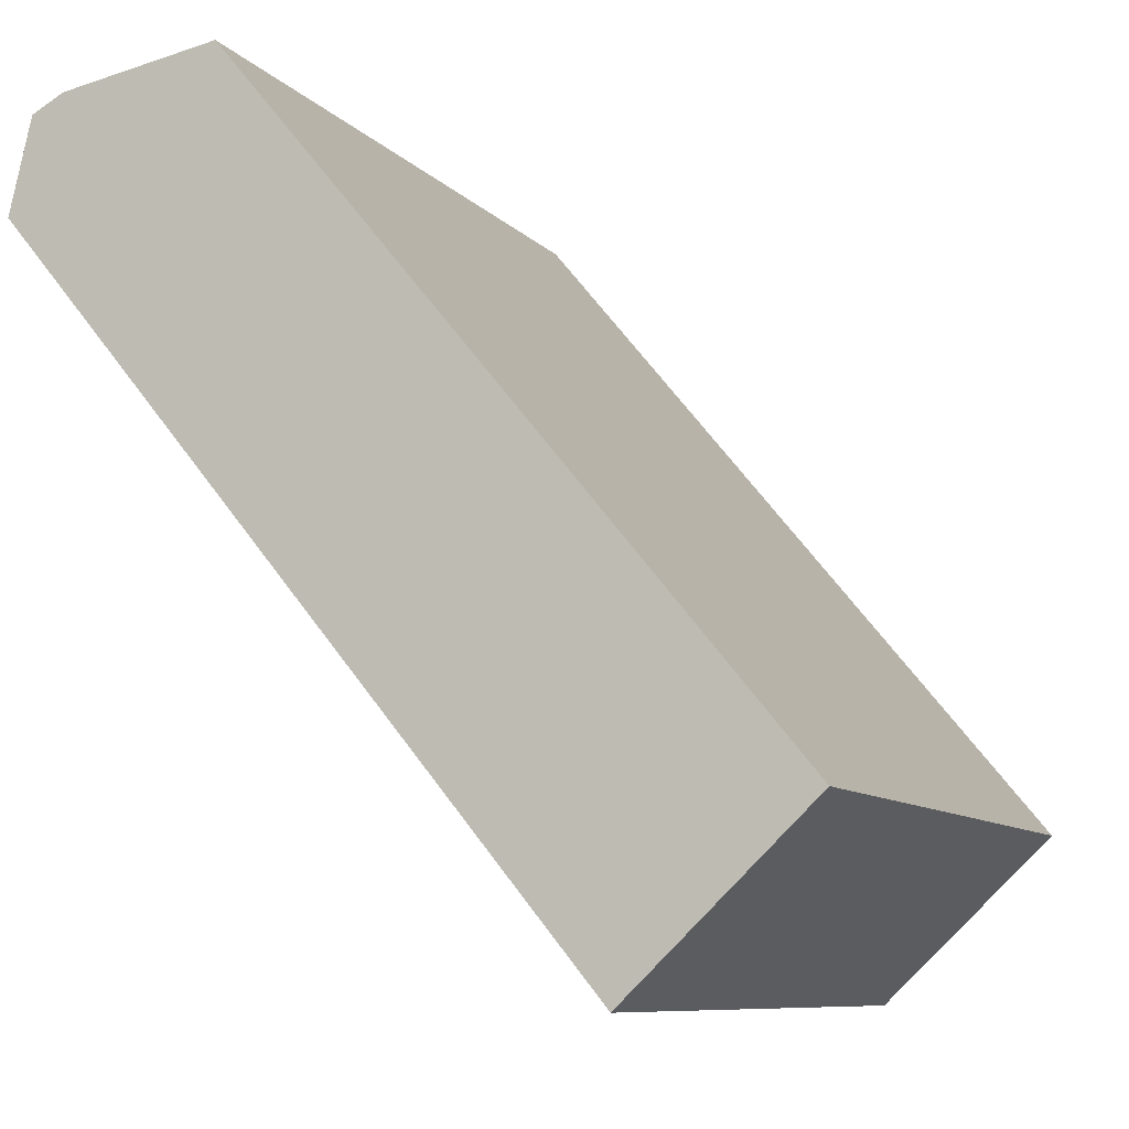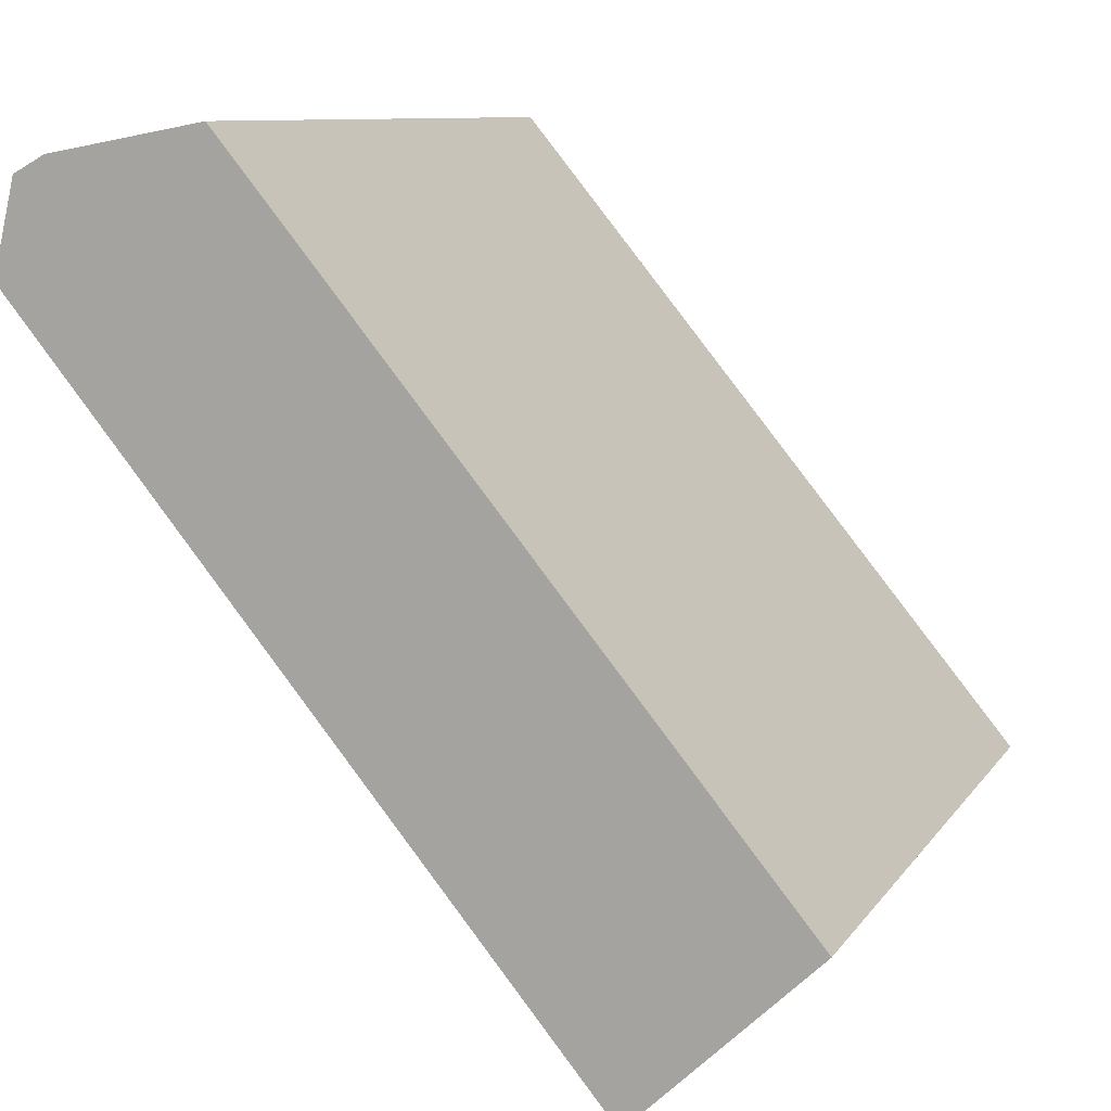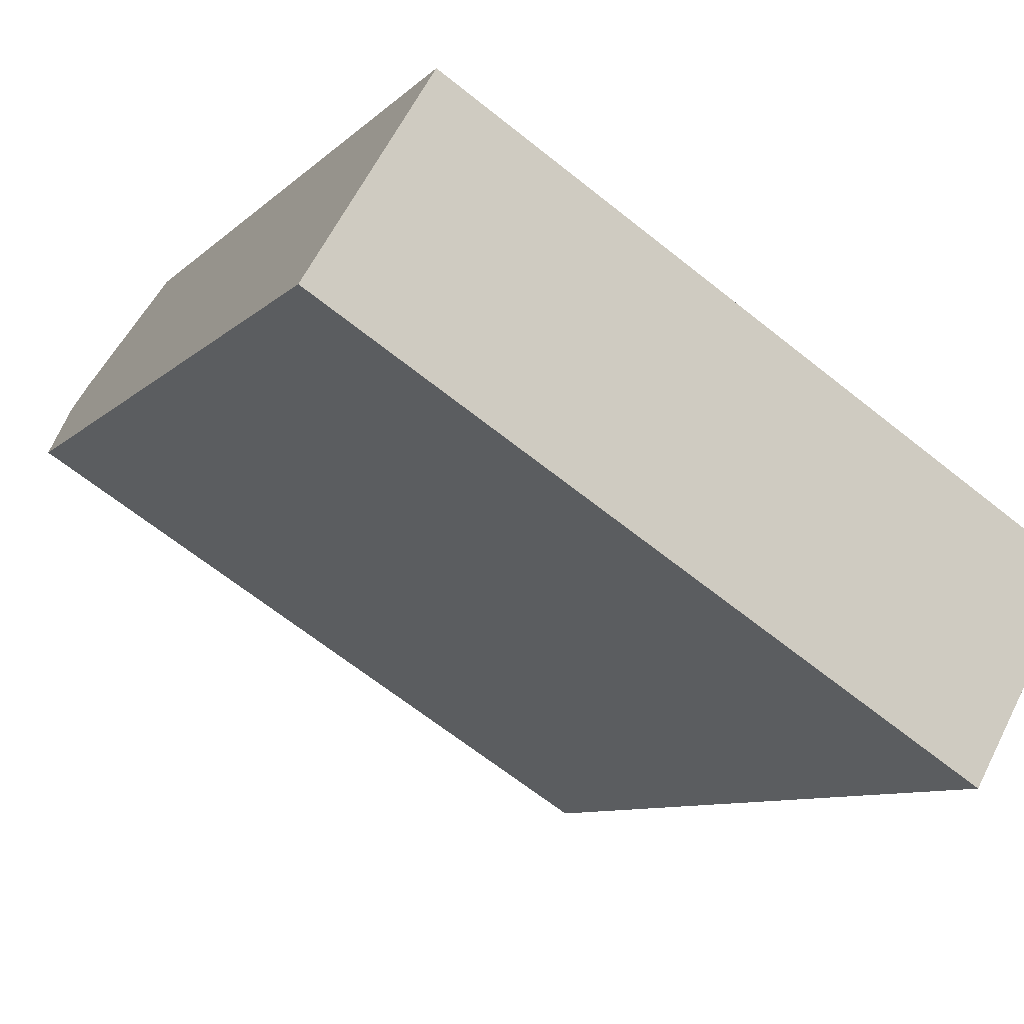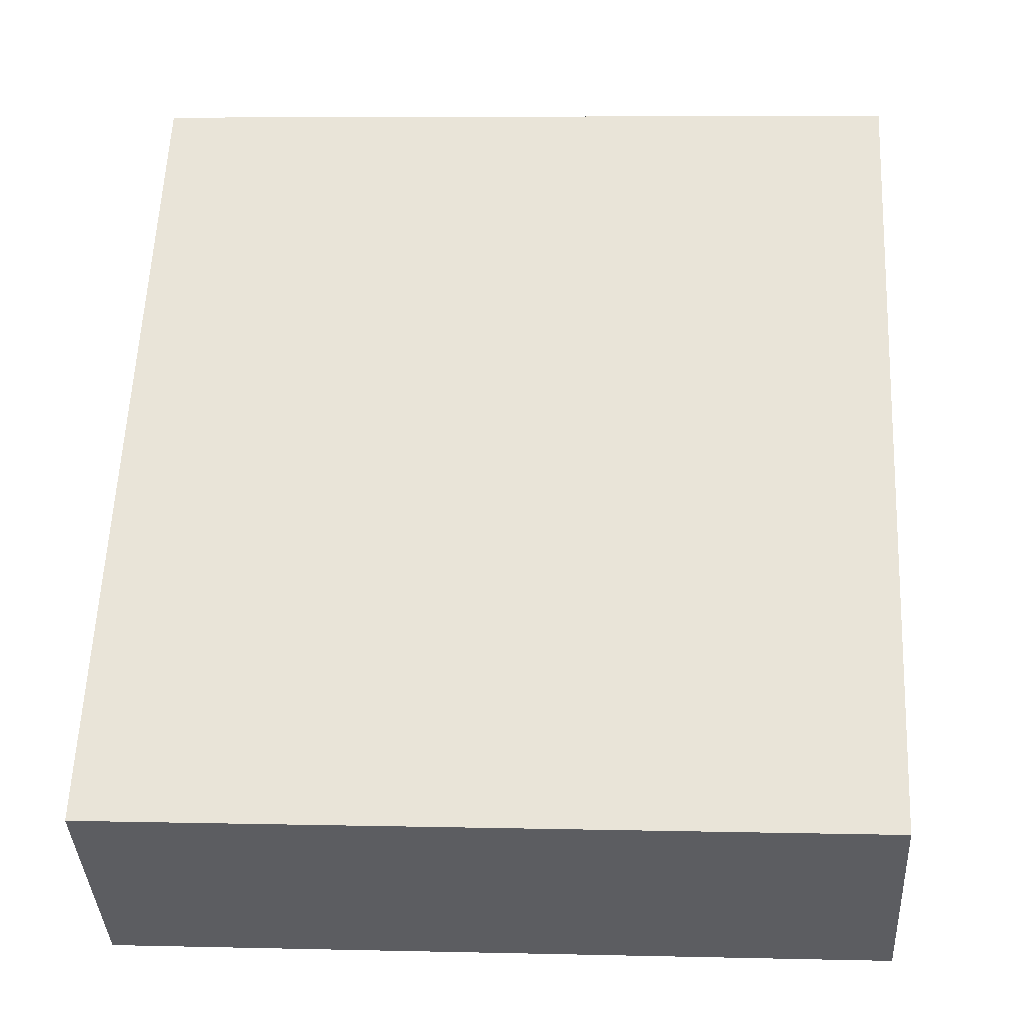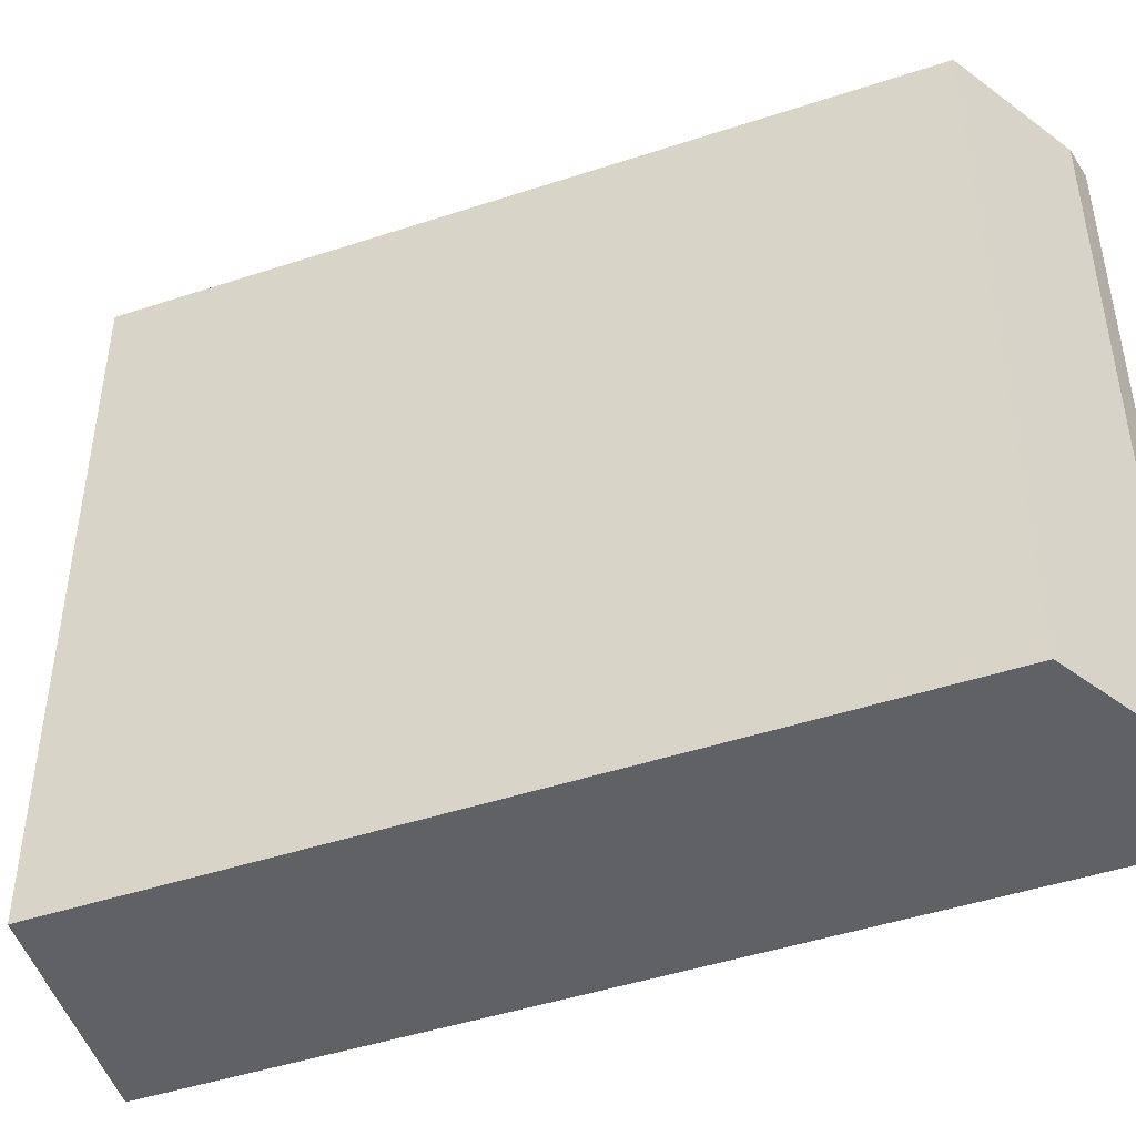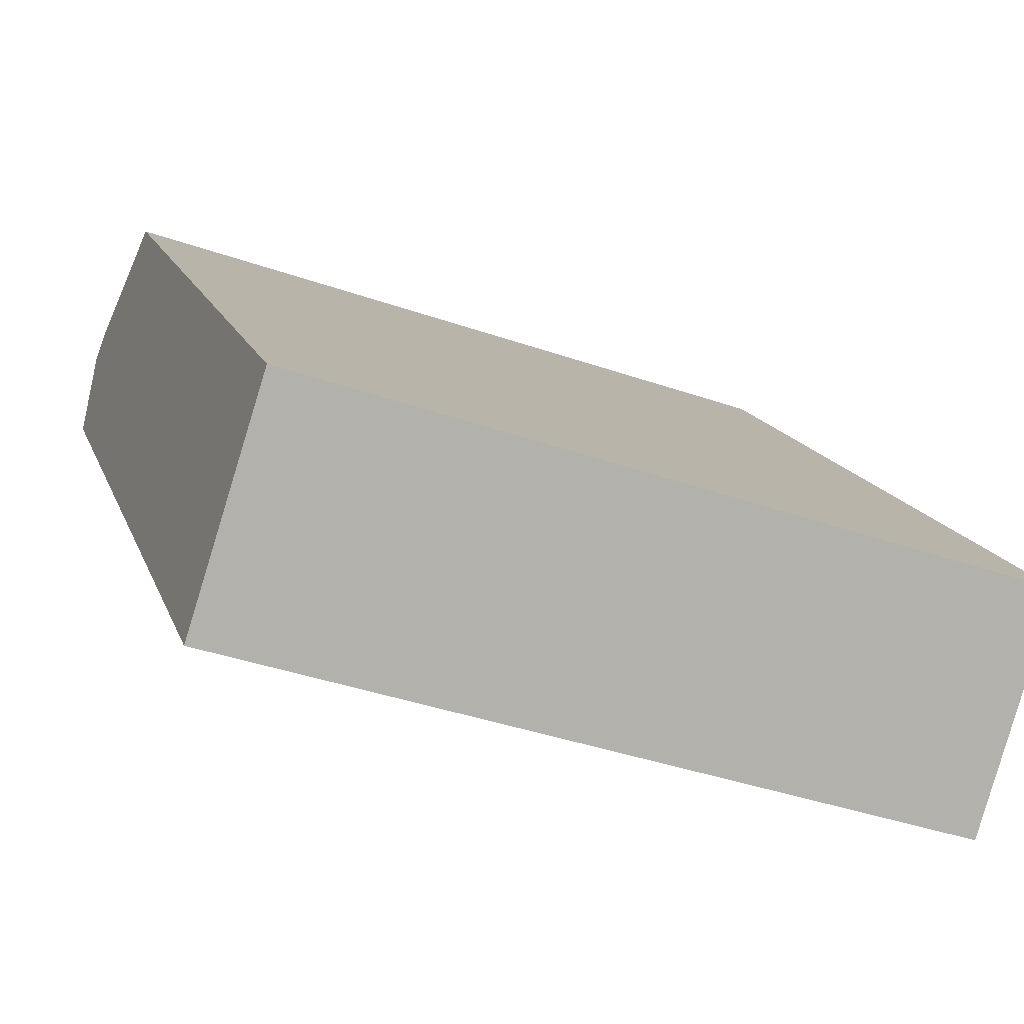
<metadata>
{"format":"obj","ext":"obj","renderer":"f3d","projection":"perspective","resolution":1024,"background":"white","views":[{"elev":-8.6,"azim":-157.7,"up":"+Z"},{"elev":9.4,"azim":-160.1,"up":"+Z"},{"elev":-65.7,"azim":-128.8,"up":"+Z"},{"elev":6.7,"azim":-86.0,"up":"+Z"},{"elev":-46.4,"azim":-29.9,"up":"+Y"},{"elev":-39.0,"azim":-113.6,"up":"+Z"}]}
</metadata>
<code>
v  2.079 9 -1.984
v  0 0 0
v  0 9 5.511e-16
v  2.079 1.215e-16 -1.984
v  8.746 9 6.106
v  8.746 -3.739e-16 6.106
v  8.13 9 7.375
v  8.49 9 7.177
v  6.341 9 7.702
v  6.341 -4.716e-16 7.702
v  8.49 -4.395e-16 7.177
v  8.13 -4.516e-16 7.375
g defaultobject
f 1 2 3
f 2 1 4
f 5 4 1
f 4 5 6
f 5 7 8
f 7 5 9
f 9 5 1
f 9 1 3
f 3 10 9
f 10 3 2
f 7 11 8
f 11 7 12
f 9 12 7
f 12 9 10
f 8 6 5
f 6 8 11
f 11 4 6
f 4 11 12
f 4 12 10
f 4 10 2

</code>
